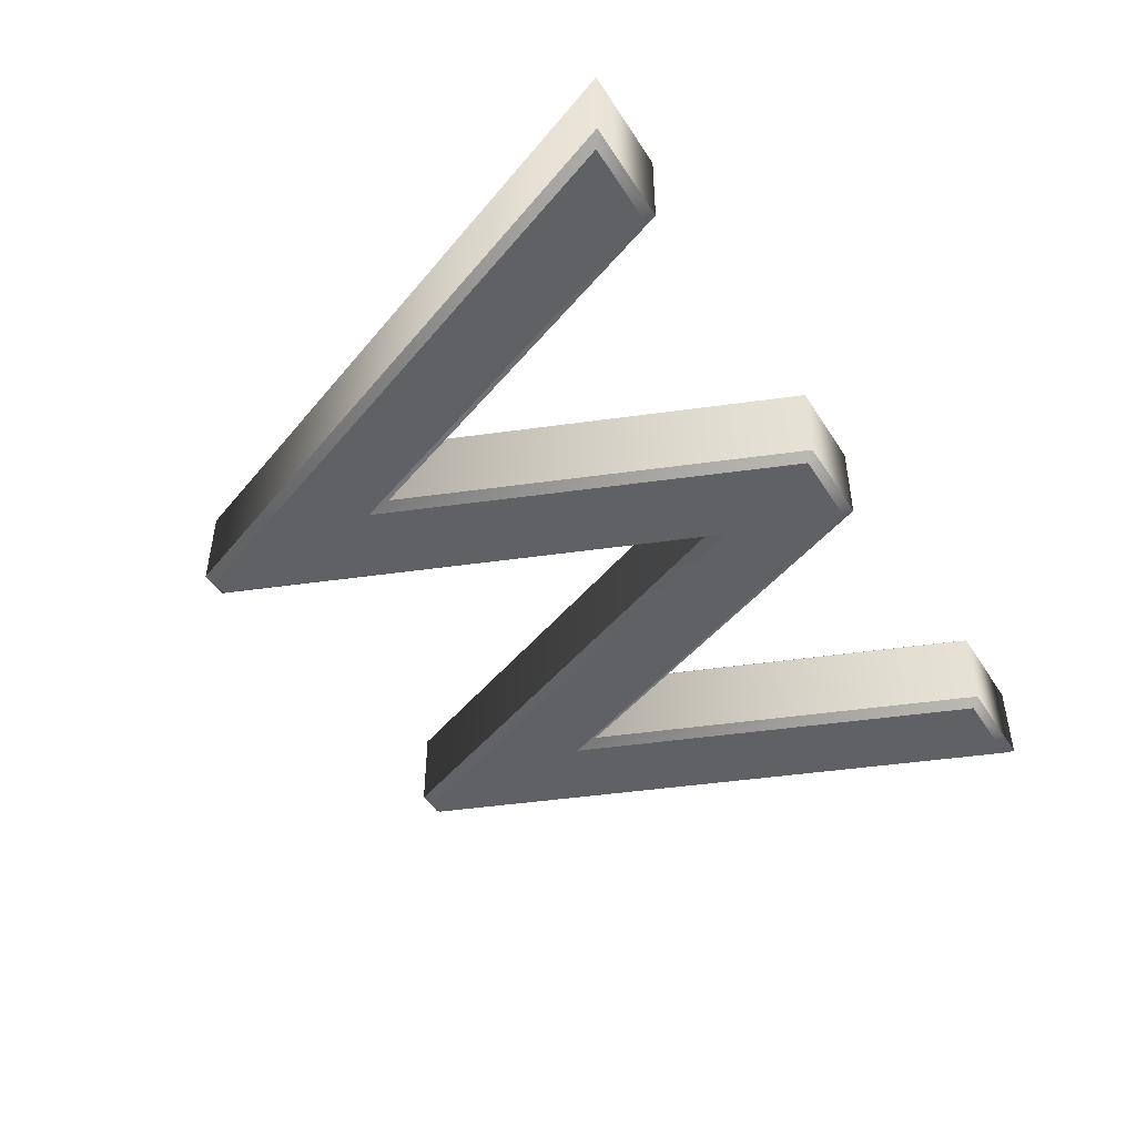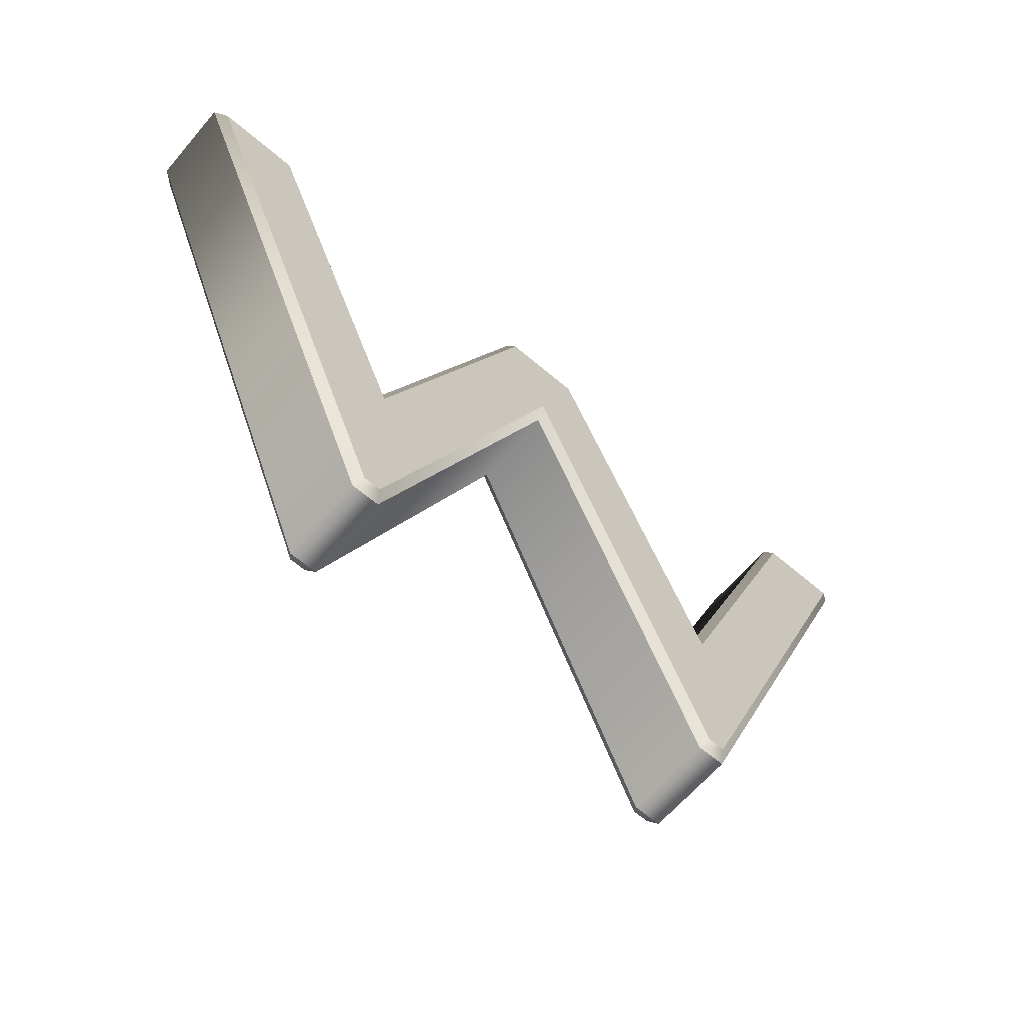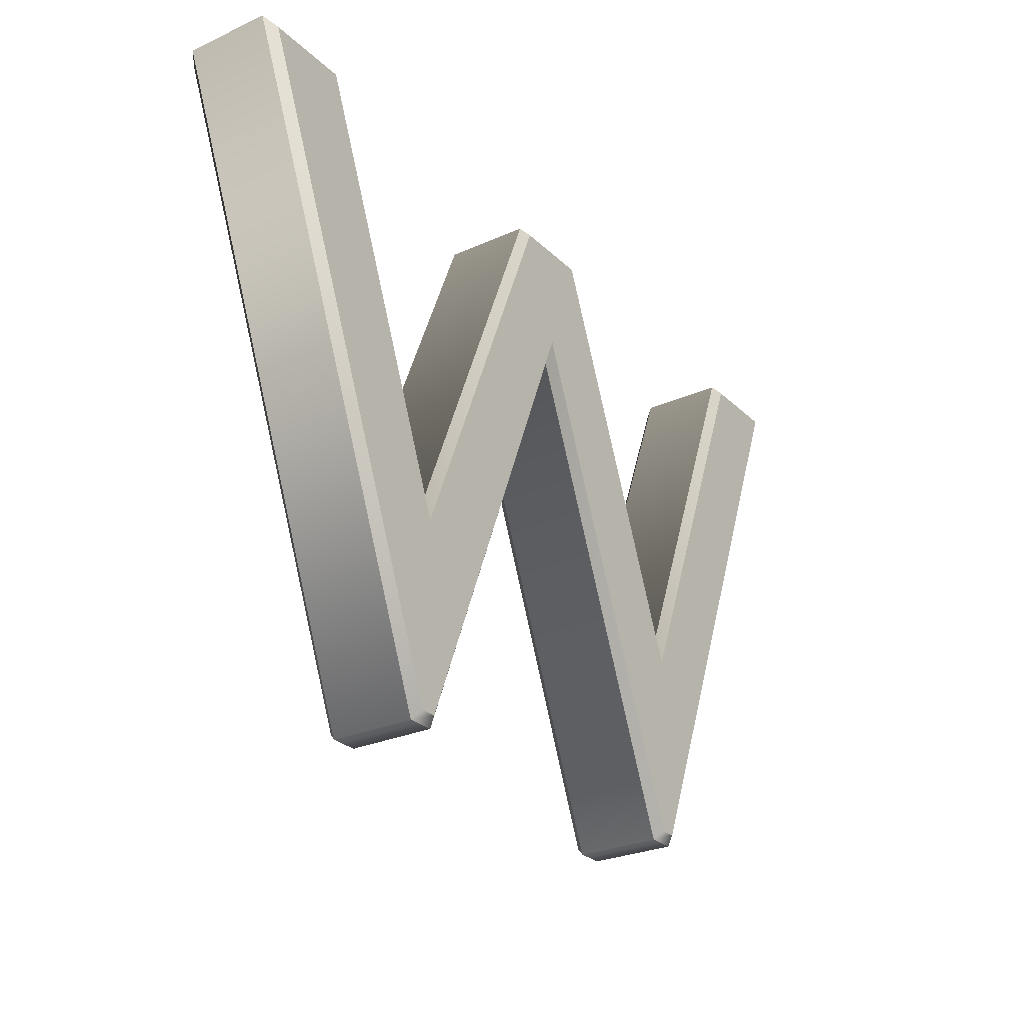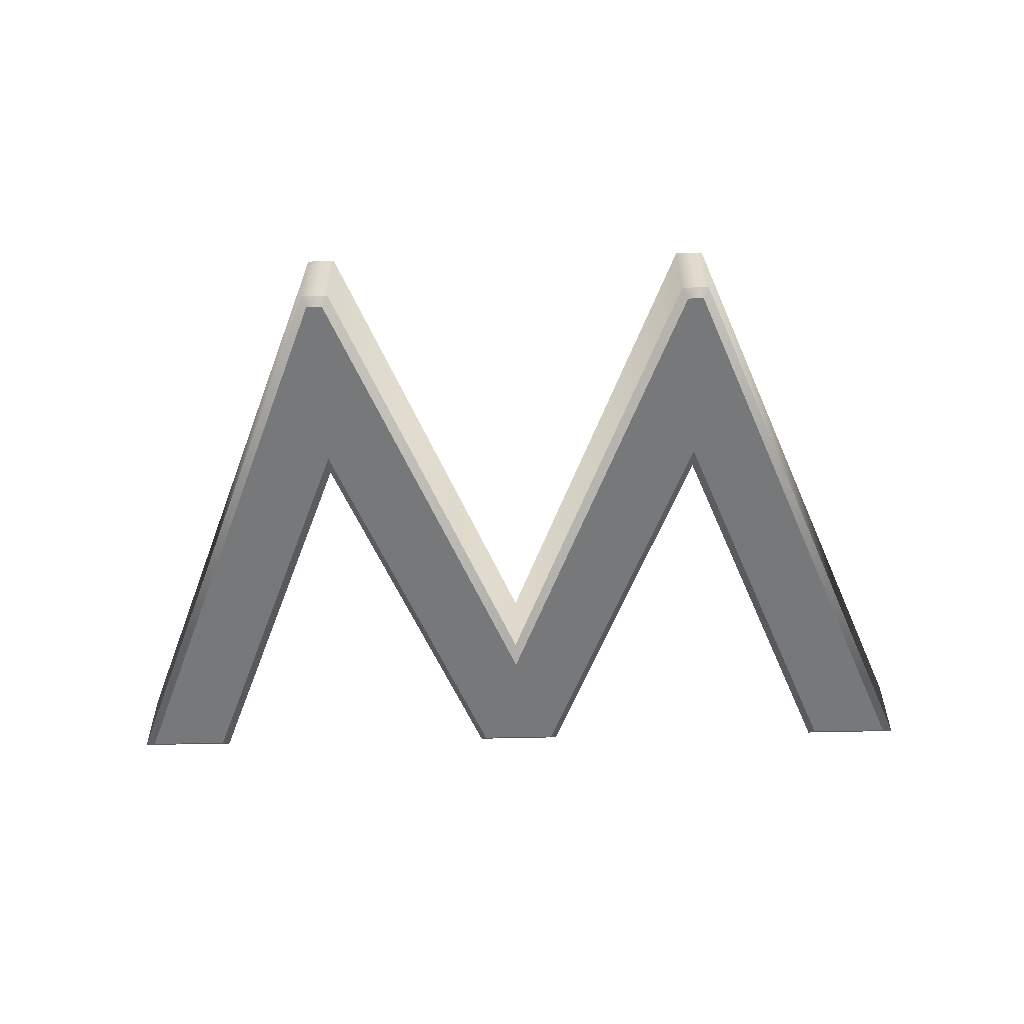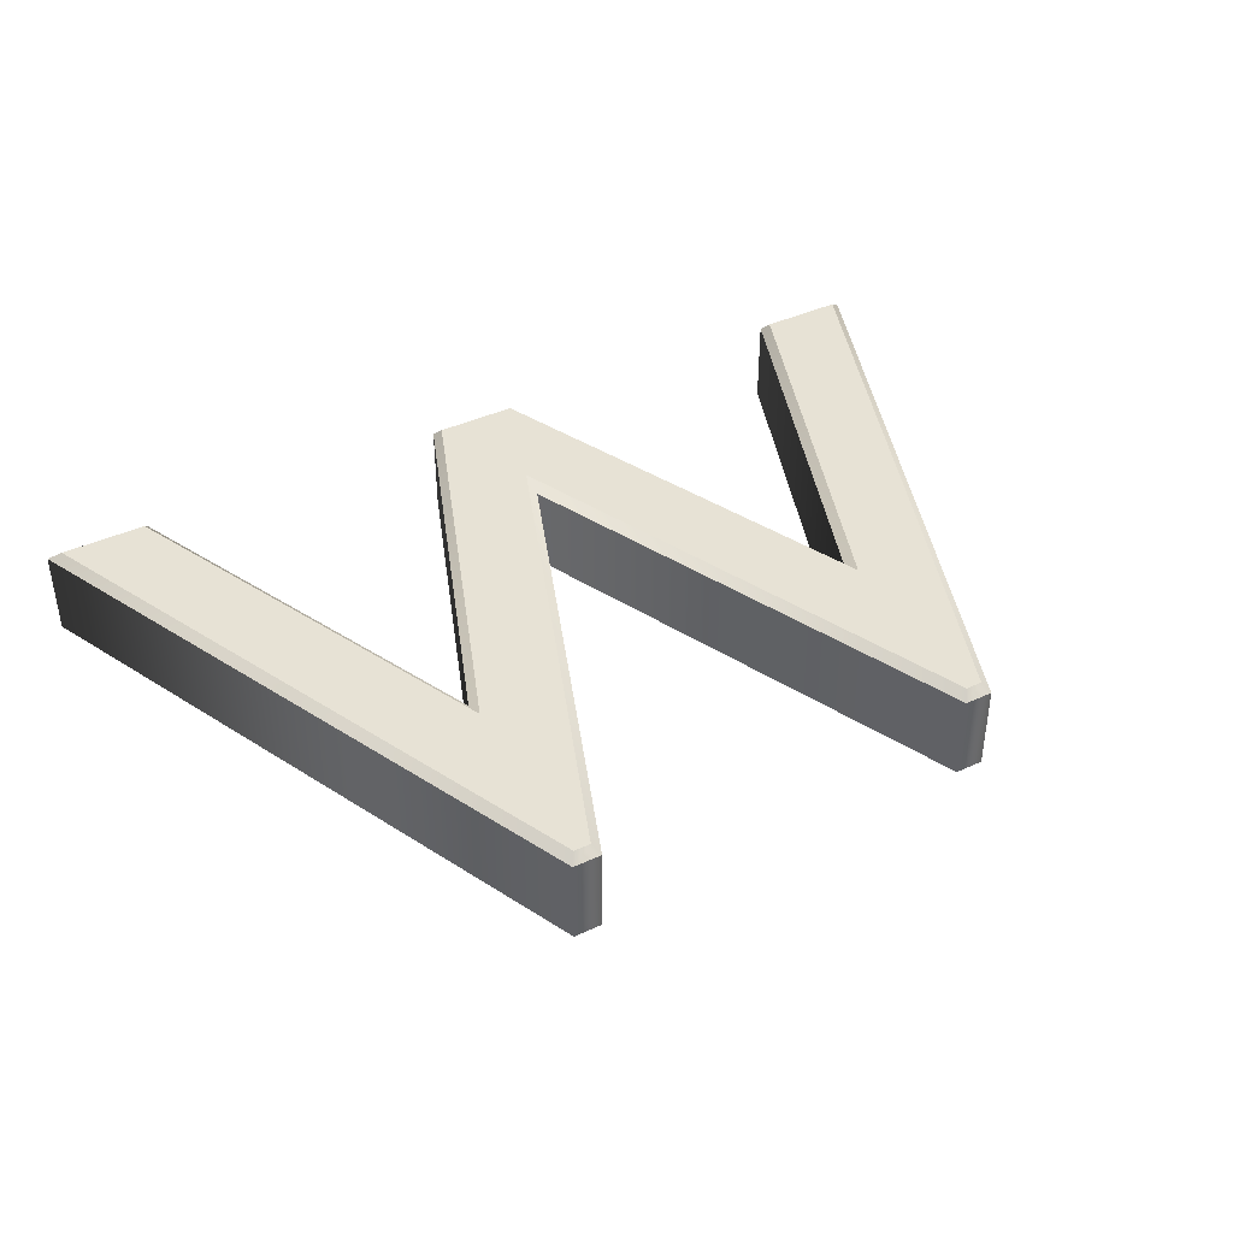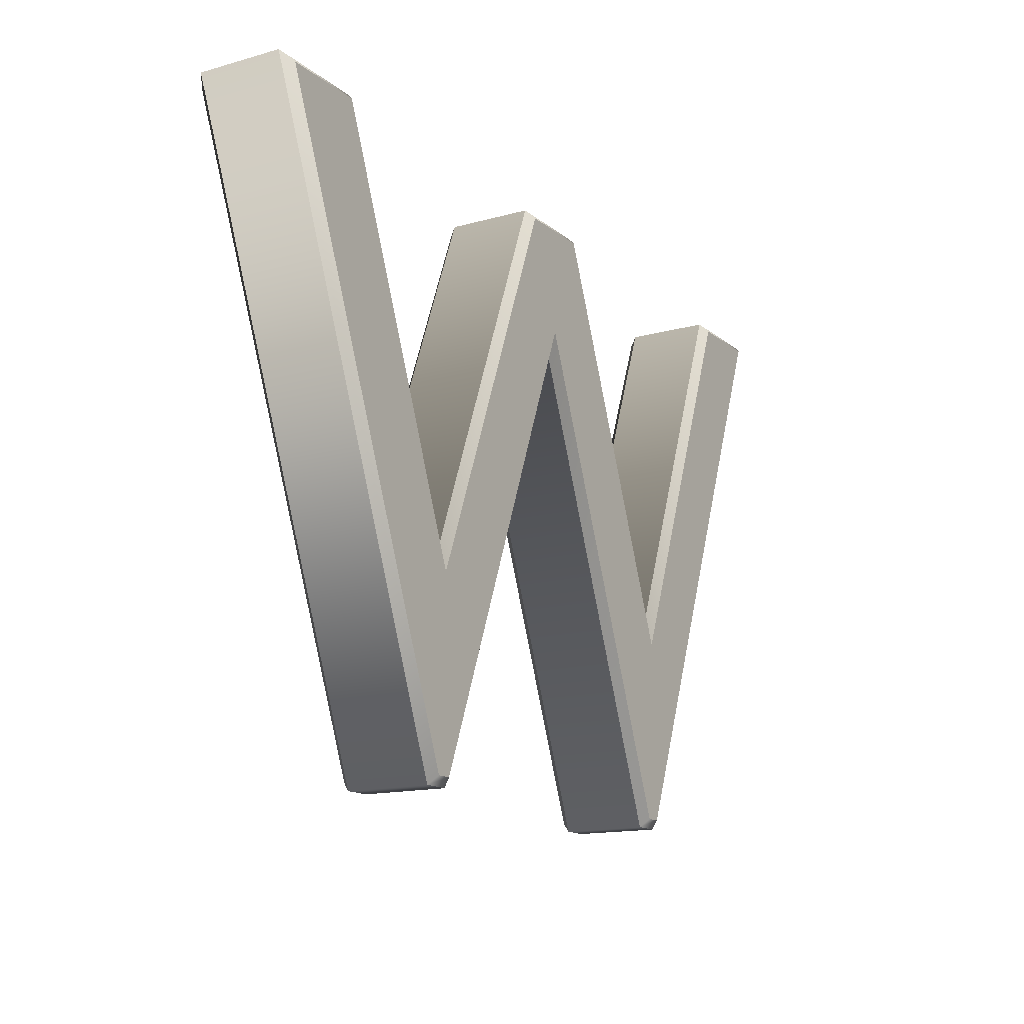
<metadata>
{"format":"obj","ext":"obj","renderer":"f3d","projection":"perspective","resolution":1024,"background":"white","views":[{"elev":-47.1,"azim":120.9,"up":"+Z"},{"elev":-64.1,"azim":-40.6,"up":"+Y"},{"elev":-27.0,"azim":124.9,"up":"+Y"},{"elev":-57.3,"azim":1.4,"up":"+Z"},{"elev":40.3,"azim":-29.8,"up":"+Z"},{"elev":-14.7,"azim":-58.8,"up":"+Y"}]}
</metadata>
<code>
o W
v 0.224 -0.006 0.06
v 0 0.552 0.06
v -0.226 -0.006 0.06
v -0.245 -0.006 0.06
v -0.521 0.682 0.06
v -0.423 0.682 0.06
v -0.235 0.212 0.06
v -0.046 0.682 0.06
v 0.047 0.682 0.06
v 0.237 0.212 0.06
v 0.423 0.682 0.06
v 0.52 0.682 0.06
v 0.243 -0.006 0.06
v 0.224 -0.006 -0.06
v 0 0.552 -0.06
v -0.226 -0.006 -0.06
v -0.245 -0.006 -0.06
v -0.521 0.682 -0.06
v -0.423 0.682 -0.06
v -0.235 0.212 -0.06
v -0.046 0.682 -0.06
v 0.047 0.682 -0.06
v 0.237 0.212 -0.06
v 0.423 0.682 -0.06
v 0.52 0.682 -0.06
v 0.243 -0.006 -0.06
v 0.224 -0.006 -0.06
v 0.2172 -0.016 -0.05
v 0 0.552 -0.06
v -4.1e-05 0.5253 -0.05
v -0.226 -0.006 -0.06
v -0.2193 -0.016 -0.05
v -0.245 -0.006 -0.06
v -0.2518 -0.016 -0.05
v -0.521 0.682 -0.06
v -0.5358 0.692 -0.05
v -0.423 0.682 -0.06
v -0.4162 0.692 -0.05
v -0.235 0.212 -0.06
v -0.235 0.2389 -0.05
v -0.046 0.682 -0.06
v -0.05276 0.692 -0.05
v 0.047 0.682 -0.06
v 0.05374 0.692 -0.05
v 0.237 0.212 -0.06
v 0.2369 0.2389 -0.05
v 0.423 0.682 -0.06
v 0.4162 0.692 -0.05
v 0.52 0.682 -0.06
v 0.5348 0.692 -0.05
v 0.243 -0.006 -0.06
v 0.2498 -0.016 -0.05
v 0.2172 -0.016 -0.05
v 0.2172 -0.016 0.05
v -4.1e-05 0.5253 -0.05
v -4.1e-05 0.5253 0.05
v -0.2193 -0.016 -0.05
v -0.2193 -0.016 0.05
v -0.2518 -0.016 -0.05
v -0.2518 -0.016 0.05
v -0.5358 0.692 -0.05
v -0.5358 0.692 0.05
v -0.4162 0.692 -0.05
v -0.4162 0.692 0.05
v -0.235 0.2389 -0.05
v -0.235 0.2389 0.05
v -0.05276 0.692 -0.05
v -0.05276 0.692 0.05
v 0.05374 0.692 -0.05
v 0.05374 0.692 0.05
v 0.2369 0.2389 -0.05
v 0.2369 0.2389 0.05
v 0.4162 0.692 -0.05
v 0.4162 0.692 0.05
v 0.5348 0.692 -0.05
v 0.5348 0.692 0.05
v 0.2498 -0.016 -0.05
v 0.2498 -0.016 0.05
v 0.2172 -0.016 0.05
v 0.224 -0.006 0.06
v -4.1e-05 0.5253 0.05
v 0 0.552 0.06
v -0.2193 -0.016 0.05
v -0.226 -0.006 0.06
v -0.2518 -0.016 0.05
v -0.245 -0.006 0.06
v -0.5358 0.692 0.05
v -0.521 0.682 0.06
v -0.4162 0.692 0.05
v -0.423 0.682 0.06
v -0.235 0.2389 0.05
v -0.235 0.212 0.06
v -0.05276 0.692 0.05
v -0.046 0.682 0.06
v 0.05374 0.692 0.05
v 0.047 0.682 0.06
v 0.2369 0.2389 0.05
v 0.237 0.212 0.06
v 0.4162 0.692 0.05
v 0.423 0.682 0.06
v 0.5348 0.692 0.05
v 0.52 0.682 0.06
v 0.2498 -0.016 0.05
v 0.243 -0.006 0.06
f 4 6 5
f 4 7 6
f 7 9 8
f 7 2 9
f 2 10 9
f 10 12 11
f 10 13 12
f 7 3 2
f 1 10 2
f 4 3 7
f 1 13 10
f 19 17 18
f 20 17 19
f 22 20 21
f 15 20 22
f 23 15 22
f 25 23 24
f 26 23 25
f 16 20 15
f 23 14 15
f 16 17 20
f 26 14 23
f 28 30 29 27
f 30 32 31 29
f 32 34 33 31
f 34 36 35 33
f 36 38 37 35
f 38 40 39 37
f 40 42 41 39
f 42 44 43 41
f 44 46 45 43
f 46 48 47 45
f 48 50 49 47
f 50 52 51 49
f 52 28 27 51
f 54 56 55 53
f 56 58 57 55
f 58 60 59 57
f 60 62 61 59
f 62 64 63 61
f 64 66 65 63
f 66 68 67 65
f 68 70 69 67
f 70 72 71 69
f 72 74 73 71
f 74 76 75 73
f 76 78 77 75
f 78 54 53 77
f 80 82 81 79
f 82 84 83 81
f 84 86 85 83
f 86 88 87 85
f 88 90 89 87
f 90 92 91 89
f 92 94 93 91
f 94 96 95 93
f 96 98 97 95
f 98 100 99 97
f 100 102 101 99
f 102 104 103 101
f 104 80 79 103

</code>
